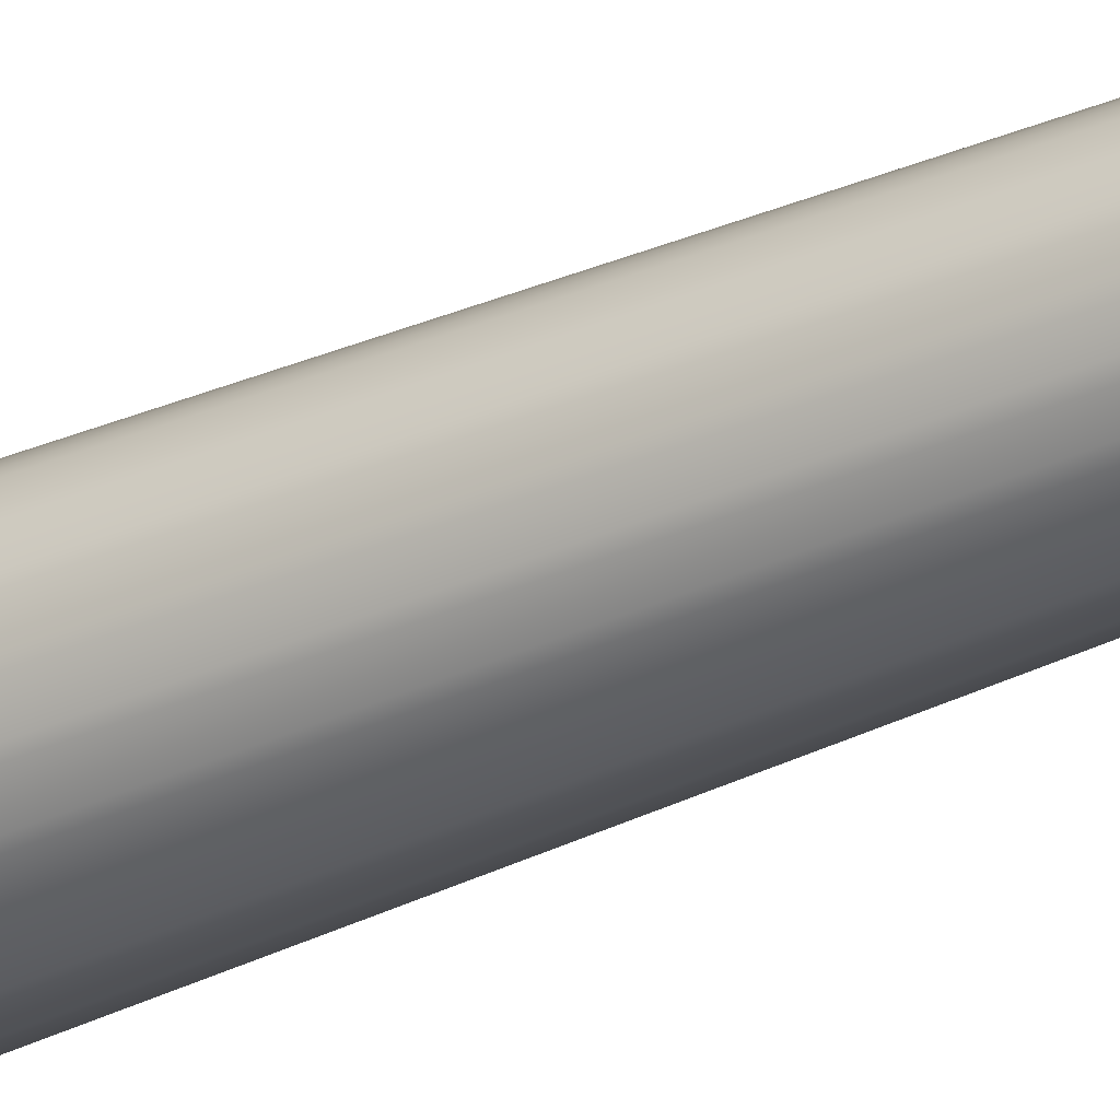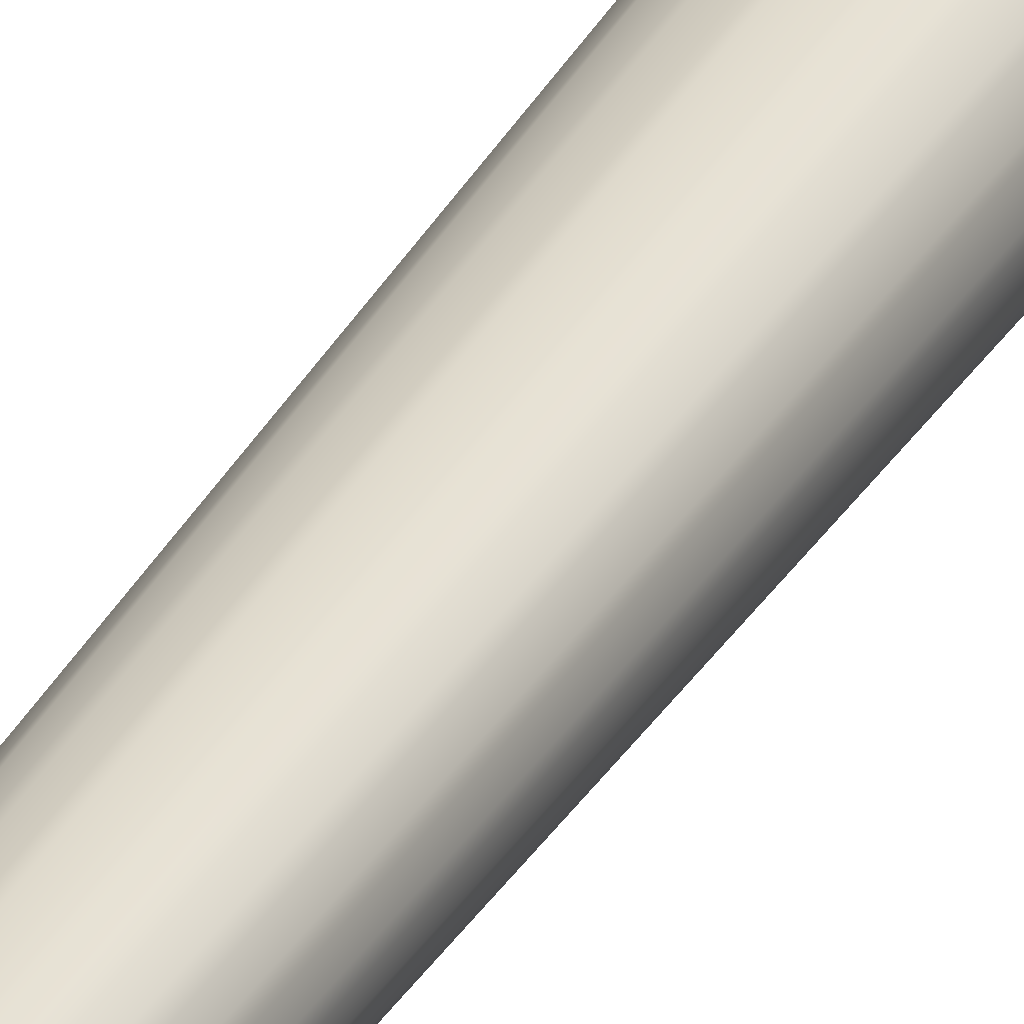
<metadata>
{"format":"obj","ext":"obj","renderer":"f3d","projection":"perspective","resolution":1024,"background":"white","views":[{"elev":-33.9,"azim":121.9,"up":"+Z"},{"elev":31.0,"azim":-155.9,"up":"+Z"}]}
</metadata>
<code>
g poolstick
v 0.02546 -0.5045 -0.01849
v 0.03428 -0.5239 -0.01113
v 0.02992 -0.5045 -0.00972
v 0.02916 -0.5239 -0.02118
v 0.01849 -0.5045 -0.02546
v 0.02118 -0.5239 -0.02916
v 0.00972 -0.5045 -0.02992
v 0.01113 -0.5239 -0.03428
v -1.073e-06 -0.5045 -0.03146
v -1.073e-06 -0.5239 -0.03604
v -1.073e-06 -0.5332 -0.03098
v 0.00958 -0.5332 -0.02947
v -1.073e-06 -0.5377 -0.0212
v 0.006547 -0.5377 -0.02016
v 0.01821 -0.5332 -0.02507
v 0.01246 -0.5377 -0.01715
v 0.02507 -0.5332 -0.01821
v -1.073e-06 -0.5358 1.073e-06
v 0.01715 -0.5377 -0.01246
v -0.006549 -0.5377 -0.02016
v 0.02016 -0.5377 -0.006547
v 0.02947 -0.5332 -0.00958
v 0.03098 -0.5332 1.073e-06
v 0.0212 -0.5377 1.073e-06
v 0.02947 -0.5332 0.009582
v -0.009582 -0.5332 -0.02947
v -0.01114 -0.5239 -0.03428
v -0.01246 -0.5377 -0.01715
v -0.01821 -0.5332 -0.02507
v -0.01114 -0.5239 -0.03428
v -0.02118 -0.5239 -0.02916
v -0.01716 -0.5377 -0.01246
v -0.02507 -0.5332 -0.01821
v -0.02916 -0.5239 -0.02118
v -0.02016 -0.5377 -0.006547
v -0.02946 -0.5332 -0.00958
v -0.03428 -0.5239 -0.01113
v -0.0212 -0.5377 1.073e-06
v -0.03098 -0.5332 1.073e-06
v -0.03604 -0.5239 1.073e-06
v -0.02016 -0.5377 0.006549
v -0.01716 -0.5377 0.01246
v -0.01246 -0.5377 0.01716
v -0.02946 -0.5332 0.009582
v -0.03428 -0.5239 0.01114
v -0.02507 -0.5332 0.01821
v -0.02916 -0.5239 0.02118
v -0.01821 -0.5332 0.02507
v -0.006549 -0.5377 0.02016
v -0.009582 -0.5332 0.02946
v -1.073e-06 -0.5377 0.0212
v -1.073e-06 -0.5332 0.03098
v -0.01114 -0.5239 0.03428
v 0.006547 -0.5377 0.02016
v 0.00958 -0.5332 0.02946
v 0.01246 -0.5377 0.01716
v 0.01821 -0.5332 0.02507
v 0.01715 -0.5377 0.01246
v 0.02016 -0.5377 0.006549
v 0.02507 -0.5332 0.01821
v 0.02118 -0.5239 0.02916
v 0.02916 -0.5239 0.02118
v 0.03428 -0.5239 0.01114
v 0.02546 -0.5045 0.01849
v 0.02992 -0.5045 0.009722
v 0.01849 -0.5045 0.02546
v 0.03146 -0.5045 1.073e-06
v 0.03604 -0.5239 1.073e-06
v 0.01113 -0.5239 0.03428
v 0.00972 -0.5045 0.02992
v -1.073e-06 -0.5239 0.03604
v -1.073e-06 -0.5045 0.03146
v -0.009722 -0.5045 0.02992
v -0.02118 -0.5239 0.02916
v -0.01849 -0.5045 0.02546
v -0.02916 -0.5239 0.02118
v -0.02546 -0.5045 0.01849
v 0.01113 -0.5239 0.03428
v 0.01821 -0.5332 0.02507
v 0.00958 -0.5332 0.02946
v -1.073e-06 -0.5239 0.03604
v 0.00958 -0.5332 0.02946
v 0.01113 -0.5239 0.03428
v -0.02118 -0.5239 0.02916
v -0.009582 -0.5332 0.02946
v -0.01821 -0.5332 0.02507
v -0.02916 -0.5239 0.02118
v -0.02118 -0.5239 0.02916
v -0.02507 -0.5332 0.01821
v -0.009722 -0.5045 -0.02992
v -1.073e-06 -0.5045 -0.03146
v -0.01114 -0.5239 -0.03428
v -0.01849 -0.5045 -0.02546
v -0.02118 -0.5239 -0.02916
v -0.02546 -0.5045 -0.01849
v -0.02916 -0.5239 -0.02118
v -0.02992 -0.5045 -0.00972
v -0.03428 -0.5239 -0.01113
v -0.03146 -0.5045 1.073e-06
v -0.03604 -0.5239 1.073e-06
v -0.02992 -0.5045 0.009722
v -0.03428 -0.5239 0.01114
v -0.02546 -0.5045 0.01849
v -0.02916 -0.5239 0.02118
v 0.005349 -0.5188 -0.01645
v -1.073e-06 -0.5188 -0.01729
v -1.073e-06 -0.5085 -0.02101
v 0.006485 -0.5085 -0.01998
v 0.01017 -0.5188 -0.014
v 0.01235 -0.5085 -0.017
v 0.014 -0.5188 -0.01017
v 0.017 -0.5085 -0.01235
v 0.01645 -0.5188 -0.005349
v 0.01998 -0.5085 -0.006485
v 0.01729 -0.5188 1.073e-06
v 0.02101 -0.5085 1.073e-06
v 0.01645 -0.5188 0.005351
v 0.01998 -0.5085 0.006487
v 0.014 -0.5188 0.01016
v 0.017 -0.5085 0.01235
v 0.01017 -0.5188 0.01398
v 0.01235 -0.5085 0.017
v 0.005349 -0.5188 0.01644
v 0.006485 -0.5085 0.01997
v -1.073e-06 -0.5188 0.0173
v -1.073e-06 -0.5085 0.02101
v -0.005351 -0.5188 0.01644
v -0.006487 -0.5085 0.01997
v -0.01016 -0.5188 0.01398
v -0.01235 -0.5085 0.017
v -0.01398 -0.5188 0.01016
v -0.017 -0.5085 0.01235
v -0.01644 -0.5188 0.005351
v -0.01997 -0.5085 0.006487
v -0.0173 -0.5188 1.073e-06
v -0.02101 -0.5085 1.073e-06
v -0.01644 -0.5188 -0.005349
v -0.01997 -0.5085 -0.006485
v -0.01398 -0.5188 -0.01017
v -0.017 -0.5085 -0.01235
v -0.01016 -0.5188 -0.014
v -0.01235 -0.5085 -0.017
v -0.005351 -0.5188 -0.01645
v -0.006487 -0.5085 -0.01998
v -1.073e-06 -0.5188 -0.01729
v -1.073e-06 -0.5085 -0.02101
v -0.02546 -0.5045 0.01849
v -0.02992 -0.5045 0.009722
v -0.01849 -0.5045 0.02546
v -0.03146 -0.5045 1.073e-06
v -0.02992 -0.5045 -0.00972
v -0.009722 -0.5045 0.02992
v -0.02546 -0.5045 -0.01849
v -1.073e-06 -0.5045 0.03146
v -0.01849 -0.5045 -0.02546
v 0.00972 -0.5045 0.02992
v -0.009722 -0.5045 -0.02992
v 0.01849 -0.5045 0.02546
v -1.073e-06 -0.5085 -0.02101
v -1.073e-06 -0.5045 -0.03146
v 0.02546 -0.5045 0.01849
v 0.00972 -0.5045 -0.02992
v 0.02992 -0.5045 0.009722
v 0.01849 -0.5045 -0.02546
v 0.03146 -0.5045 1.073e-06
v 0.02546 -0.5045 -0.01849
v 0.02992 -0.5045 -0.00972
v 0.02916 -0.5239 -0.02118
v 0.02118 -0.5239 -0.02916
v 0.01821 -0.5332 -0.02507
v 0.02507 -0.5332 -0.01821
v 0.03428 -0.5239 -0.01113
v 0.02947 -0.5332 -0.00958
v 0.03604 -0.5239 1.073e-06
v 0.03098 -0.5332 1.073e-06
v 0.02118 -0.5239 -0.02916
v 0.00958 -0.5332 -0.02947
v 0.02947 -0.5332 0.009582
v 0.03604 -0.5239 1.073e-06
v 0.02992 -0.5045 -0.00972
v 0.04064 -0.5109 -0.0132
v 0.02635 -0.522 -0.01914
v 0.03098 -0.522 -0.01006
v 0.03457 -0.5109 -0.02512
v 0.01325 0.4687 -0.009626
v 0.01557 0.4687 -0.005054
v 0.01429 0.4739 -0.004649
v 0.01216 0.4739 -0.008833
v 0.009626 0.4687 -0.01325
v 0.008833 0.4739 -0.01216
v 0.005054 0.4687 -0.01557
v 0.004649 0.4739 -0.01429
v 0.02512 -0.5109 -0.03457
v 0.01914 -0.522 -0.02635
v 0.02635 -0.522 -0.01914
v -1.073e-06 0.4687 -0.01638
v -1.073e-06 0.4739 -0.01502
v 0.0132 -0.5109 -0.04064
v 0.01006 -0.522 -0.03098
v 0.01914 -0.522 -0.02635
v -0.005056 0.4687 -0.01557
v -0.004636 0.4739 -0.01429
v -1.073e-06 -0.5109 -0.04272
v -1.073e-06 -0.522 -0.03257
v 0.01006 -0.522 -0.03098
v -0.009628 0.4687 -0.01325
v -0.008835 0.4739 -0.01216
v -0.01321 -0.5109 -0.04064
v -0.01006 -0.522 -0.03098
v -1.073e-06 -0.522 -0.03257
v -0.01325 0.4687 -0.009626
v -0.01216 0.4739 -0.008833
v -0.02512 -0.5109 -0.03457
v -0.01915 -0.522 -0.02635
v -0.01006 -0.522 -0.03098
v -0.01557 0.4687 -0.005054
v -0.01429 0.4739 -0.004649
v -0.03458 -0.5109 -0.02512
v -0.02635 -0.522 -0.01914
v -0.01915 -0.522 -0.02635
v -0.01638 0.4687 1.073e-06
v -0.01503 0.4739 1.073e-06
v -0.04064 -0.5109 -0.0132
v -0.03098 -0.522 -0.01006
v -0.02635 -0.522 -0.01914
v -0.01557 0.4687 0.005056
v -0.01429 0.4739 0.004636
v -0.04273 -0.5109 1.073e-06
v -0.03257 -0.522 1.073e-06
v -0.03098 -0.522 -0.01006
v -0.01325 0.4687 0.009628
v -0.01216 0.4739 0.008835
v -0.04064 -0.5109 0.01321
v -0.03098 -0.522 0.01006
v -0.03257 -0.522 1.073e-06
v -0.009628 0.4687 0.01325
v -0.008835 0.4739 0.01216
v -0.03458 -0.5109 0.02512
v -0.02635 -0.522 0.01915
v -0.03098 -0.522 0.01006
v -0.005056 0.4687 0.01557
v -0.004636 0.4739 0.01429
v -0.02512 -0.5109 0.03458
v -0.01915 -0.522 0.02635
v -0.02635 -0.522 0.01915
v -1.073e-06 0.4687 0.01638
v -1.073e-06 0.4739 0.01503
v -0.01321 -0.5109 0.04064
v -0.01006 -0.522 0.03098
v -0.01915 -0.522 0.02635
v 0.005054 0.4687 0.01557
v 0.004649 0.4739 0.01429
v -1.073e-06 -0.5109 0.04273
v -1.073e-06 -0.522 0.03257
v -0.01006 -0.522 0.03098
v 0.009626 0.4687 0.01325
v 0.008833 0.4739 0.01216
v 0.0132 -0.5109 0.04064
v 0.01006 -0.522 0.03098
v -1.073e-06 -0.522 0.03257
v 0.01325 0.4687 0.009628
v 0.01216 0.4739 0.008835
v 0.02512 -0.5109 0.03458
v 0.01914 -0.522 0.02635
v 0.01006 -0.522 0.03098
v 0.01557 0.4687 0.005056
v 0.01429 0.4739 0.004636
v 0.03457 -0.5109 0.02512
v 0.02635 -0.522 0.01915
v 0.01914 -0.522 0.02635
v 0.01638 0.4687 1.073e-06
v 0.01502 0.4739 1.073e-06
v 0.04064 -0.5109 0.01321
v 0.03098 -0.522 0.01006
v 0.02635 -0.522 0.01915
v 0.01557 0.4687 -0.005054
v 0.01429 0.4739 -0.004649
v 0.04272 -0.5109 1.073e-06
v 0.04064 -0.5109 -0.0132
v 0.03098 -0.522 -0.01006
v 0.03257 -0.522 1.073e-06
v 0.03257 -0.522 1.073e-06
v 0.03098 -0.522 0.01006
v 0.01029 0.479 0.003345
v 0.01082 0.479 1.073e-06
v 0.01502 0.4739 1.073e-06
v 0.01429 0.4739 0.004636
v 0.01429 0.4739 -0.004649
v 0.008755 0.479 0.006362
v 0.01216 0.4739 0.008835
v 0.01029 0.479 -0.003343
v 0.01216 0.4739 -0.008833
v 0.00636 0.479 0.008757
v 0.008833 0.4739 0.01216
v 0.008755 0.479 -0.00636
v 0.008833 0.4739 -0.01216
v 0.003343 0.479 0.0103
v 0.004649 0.4739 0.01429
v 0.00636 0.479 -0.008755
v 0.004649 0.4739 -0.01429
v -1.073e-06 0.479 0.01083
v -1.073e-06 0.4739 0.01503
v 0.003343 0.479 -0.01029
v -1.073e-06 0.4739 -0.01502
v -0.003345 0.479 0.0103
v -0.004636 0.4739 0.01429
v -1.073e-06 0.479 -0.01082
v -0.004636 0.4739 -0.01429
v -0.006362 0.479 0.008757
v -0.008835 0.4739 0.01216
v -0.003345 0.479 -0.01029
v -0.008835 0.4739 -0.01216
v -0.008757 0.479 0.006362
v -0.01216 0.4739 0.008835
v -0.006362 0.479 -0.008755
v -0.01216 0.4739 -0.008833
v -0.0103 0.479 0.003345
v -0.01429 0.4739 0.004636
v -0.008757 0.479 -0.00636
v -0.01429 0.4739 -0.004649
v -0.01083 0.479 1.073e-06
v -0.01503 0.4739 1.073e-06
v -0.0103 0.479 -0.003343
v -0.0042 0.4813 0.003049
v -0.004947 0.4813 0.001603
v -0.005196 0.4813 1.073e-06
v -0.004947 0.4813 -0.001601
v -1.073e-06 0.4816 1.073e-06
v -0.003049 0.4813 0.0042
v -0.0042 0.4813 -0.003047
v -0.003049 0.4813 -0.004198
v -0.001603 0.4813 0.004947
v -0.001603 0.4813 -0.004945
v -1.073e-06 0.4813 0.005196
v -1.073e-06 0.4813 -0.005194
v 0.001601 0.4813 0.004947
v 0.001601 0.4813 -0.004945
v 0.003047 0.4813 0.0042
v 0.003047 0.4813 -0.004198
v 0.004198 0.4813 0.003049
v 0.004198 0.4813 -0.003047
v 0.004945 0.4813 0.001603
v 0.004945 0.4813 -0.001601
v 0.005194 0.4813 1.073e-06
v 0.03257 -0.522 1.073e-06
v 0.01729 -0.5188 1.073e-06
v 0.01645 -0.5188 0.005351
v 0.03098 -0.522 0.01006
v 0.03098 -0.522 -0.01006
v 0.014 -0.5188 0.01016
v 0.01645 -0.5188 -0.005349
v 0.02635 -0.522 0.01915
v 0.02635 -0.522 -0.01914
v 0.01017 -0.5188 0.01398
v 0.014 -0.5188 -0.01017
v 0.01914 -0.522 0.02635
v 0.01914 -0.522 -0.02635
v 0.005349 -0.5188 0.01644
v 0.01017 -0.5188 -0.014
v 0.01006 -0.522 0.03098
v 0.01006 -0.522 -0.03098
v -1.073e-06 -0.5188 0.0173
v 0.005349 -0.5188 -0.01645
v -1.073e-06 -0.522 0.03257
v -1.073e-06 -0.522 -0.03257
v -0.005351 -0.5188 0.01644
v -1.073e-06 -0.5188 -0.01729
v -0.01006 -0.522 0.03098
v -0.01006 -0.522 -0.03098
v -0.01016 -0.5188 0.01398
v -0.005351 -0.5188 -0.01645
v -0.01915 -0.522 0.02635
v -0.01915 -0.522 -0.02635
v -0.01398 -0.5188 0.01016
v -0.01016 -0.5188 -0.014
v -0.02635 -0.522 0.01915
v -0.02635 -0.522 -0.01914
v -0.01644 -0.5188 0.005351
v -0.01398 -0.5188 -0.01017
v -0.03098 -0.522 0.01006
v -0.03098 -0.522 -0.01006
v -0.0173 -0.5188 1.073e-06
v -0.01644 -0.5188 -0.005349
v -0.03257 -0.522 1.073e-06
g poolstick_0
f 3 2 1
f 2 4 1
f 1 4 5
f 4 6 5
f 5 6 7
f 6 8 7
f 7 8 9
f 8 10 9
f 11 10 8
f 12 11 8
f 13 11 12
f 14 13 12
f 14 12 15
f 16 14 15
f 16 15 17
f 14 18 13
f 16 18 14
f 19 16 17
f 19 18 16
f 13 18 20
f 13 20 11
f 21 18 19
f 19 17 22
f 21 19 22
f 22 23 21
f 23 24 21
f 24 18 21
f 24 23 25
f 20 26 11
f 11 26 10
f 26 27 10
f 20 28 26
f 20 18 28
f 28 29 26
f 26 29 30
f 29 31 30
f 28 32 29
f 28 18 32
f 29 33 31
f 32 33 29
f 33 34 31
f 32 35 33
f 32 18 35
f 33 36 34
f 35 36 33
f 36 37 34
f 35 18 38
f 35 38 36
f 36 39 37
f 38 39 36
f 39 40 37
f 38 18 41
f 38 41 39
f 41 18 42
f 42 18 43
f 39 44 40
f 41 44 39
f 41 42 44
f 44 45 40
f 42 46 44
f 44 46 45
f 42 43 46
f 46 47 45
f 43 48 46
f 43 49 48
f 43 18 49
f 49 50 48
f 49 51 50
f 49 18 51
f 51 52 50
f 50 52 53
f 51 18 54
f 51 54 52
f 54 55 52
f 54 56 55
f 54 18 56
f 56 57 55
f 56 18 58
f 56 58 57
f 58 18 59
f 59 18 24
f 59 24 25
f 58 60 57
f 58 59 60
f 59 25 60
f 57 60 61
f 60 25 62
f 60 62 61
f 25 63 62
f 61 62 64
f 64 62 65
f 62 63 65
f 66 61 64
f 65 63 67
f 63 68 67
f 69 61 66
f 70 69 66
f 71 69 70
f 72 71 70
f 53 71 72
f 52 71 53
f 73 53 72
f 74 53 73
f 75 74 73
f 76 74 75
f 77 76 75
f 79 61 78
f 80 79 78
f 52 82 81
f 82 83 81
f 85 53 84
f 86 85 84
f 86 88 87
f 89 86 87
f 91 10 90
f 10 92 90
f 90 92 93
f 92 94 93
f 93 94 95
f 94 96 95
f 95 96 97
f 96 98 97
f 97 98 99
f 98 100 99
f 99 100 101
f 100 102 101
f 101 102 103
f 102 104 103
f 107 106 105
f 108 107 105
f 108 105 109
f 110 108 109
f 110 109 111
f 112 110 111
f 112 111 113
f 114 112 113
f 113 115 114
f 115 116 114
f 116 115 117
f 118 116 117
f 118 117 119
f 120 118 119
f 120 119 121
f 122 120 121
f 122 121 123
f 124 122 123
f 124 123 125
f 126 124 125
f 126 125 127
f 128 126 127
f 128 127 129
f 130 128 129
f 130 129 131
f 132 130 131
f 132 131 133
f 134 132 133
f 134 133 135
f 136 134 135
f 136 135 137
f 138 136 137
f 138 137 139
f 140 138 139
f 140 139 141
f 142 140 141
f 142 141 143
f 144 142 143
f 144 143 145
f 146 144 145
f 147 132 134
f 148 147 134
f 148 134 136
f 147 149 132
f 150 148 136
f 150 136 138
f 149 130 132
f 151 150 138
f 149 152 130
f 151 138 140
f 152 128 130
f 153 151 140
f 152 154 128
f 153 140 142
f 154 126 128
f 155 153 142
f 154 156 126
f 155 142 144
f 156 124 126
f 157 155 144
f 156 158 124
f 157 144 159
f 158 122 124
f 160 157 159
f 158 161 122
f 160 159 108
f 161 120 122
f 162 160 108
f 161 163 120
f 162 108 110
f 163 118 120
f 164 162 110
f 163 165 118
f 164 110 112
f 165 116 118
f 166 164 112
f 116 165 167
f 166 112 114
f 167 166 114
f 114 116 167
f 170 169 168
f 171 170 168
f 171 168 172
f 173 171 172
f 172 174 173
f 174 175 173
f 170 177 176
f 177 8 176
f 178 175 63
f 175 179 63
f 179 172 180
f 67 179 180
f 183 182 181
f 182 184 181
f 184 185 181
f 185 186 181
f 186 185 187
f 185 188 187
f 185 189 188
f 189 185 184
f 189 190 188
f 189 191 190
f 191 192 190
f 193 189 184
f 191 189 193
f 194 193 184
f 195 194 184
f 191 196 192
f 196 197 192
f 198 191 193
f 196 191 198
f 199 198 193
f 200 199 193
f 196 201 197
f 201 202 197
f 203 196 198
f 201 196 203
f 204 203 198
f 205 204 198
f 201 206 202
f 206 207 202
f 208 201 203
f 206 201 208
f 209 208 203
f 210 209 203
f 206 211 207
f 211 212 207
f 213 206 208
f 211 206 213
f 214 213 208
f 215 214 208
f 211 216 212
f 216 217 212
f 218 211 213
f 216 211 218
f 219 218 213
f 220 219 213
f 216 221 217
f 221 222 217
f 223 216 218
f 221 216 223
f 224 223 218
f 225 224 218
f 221 226 222
f 226 227 222
f 228 221 223
f 226 221 228
f 229 228 223
f 230 229 223
f 226 231 227
f 231 232 227
f 233 226 228
f 231 226 233
f 234 233 228
f 235 234 228
f 231 236 232
f 236 237 232
f 238 231 233
f 236 231 238
f 239 238 233
f 240 239 233
f 236 241 237
f 241 242 237
f 243 236 238
f 241 236 243
f 244 243 238
f 245 244 238
f 241 246 242
f 246 247 242
f 248 241 243
f 246 241 248
f 249 248 243
f 250 249 243
f 246 251 247
f 251 252 247
f 253 246 248
f 251 246 253
f 254 253 248
f 255 254 248
f 251 256 252
f 256 257 252
f 258 251 253
f 256 251 258
f 259 258 253
f 260 259 253
f 256 261 257
f 261 262 257
f 263 256 258
f 261 256 263
f 264 263 258
f 265 264 258
f 261 266 262
f 266 267 262
f 268 261 263
f 266 261 268
f 269 268 263
f 270 269 263
f 266 271 267
f 271 272 267
f 273 266 268
f 271 266 273
f 274 273 268
f 275 274 268
f 272 271 276
f 277 272 276
f 276 271 278
f 278 271 273
f 279 276 278
f 279 278 280
f 278 281 280
f 282 278 273
f 283 282 273
f 286 285 284
f 287 286 284
f 285 286 288
f 287 284 289
f 290 287 289
f 291 285 288
f 288 292 291
f 290 289 293
f 294 290 293
f 292 295 291
f 292 296 295
f 294 293 297
f 298 294 297
f 296 299 295
f 296 300 299
f 298 297 301
f 302 298 301
f 300 303 299
f 300 304 303
f 302 301 305
f 306 302 305
f 304 307 303
f 304 308 307
f 306 305 309
f 310 306 309
f 308 311 307
f 308 312 311
f 310 309 313
f 314 310 313
f 312 315 311
f 312 316 315
f 314 313 317
f 318 314 317
f 316 319 315
f 316 320 319
f 318 317 321
f 322 318 321
f 320 322 323
f 320 323 319
f 322 321 323
f 313 309 324
f 317 313 325
f 313 324 325
f 321 317 326
f 317 325 326
f 323 321 327
f 321 326 327
f 325 328 326
f 324 328 325
f 326 328 327
f 329 328 324
f 309 329 324
f 327 328 330
f 323 327 330
f 319 323 330
f 309 305 329
f 319 330 331
f 330 328 331
f 315 319 331
f 305 332 329
f 332 328 329
f 305 301 332
f 315 331 333
f 331 328 333
f 311 315 333
f 301 334 332
f 334 328 332
f 301 297 334
f 311 333 335
f 333 328 335
f 307 311 335
f 336 328 334
f 297 336 334
f 335 328 337
f 307 335 337
f 338 328 336
f 297 293 336
f 293 338 336
f 303 307 337
f 293 289 338
f 303 337 339
f 337 328 339
f 299 303 339
f 289 340 338
f 340 328 338
f 289 284 340
f 299 339 341
f 339 328 341
f 295 299 341
f 284 342 340
f 342 328 340
f 284 285 342
f 295 341 343
f 341 328 343
f 291 295 343
f 344 328 342
f 285 344 342
f 343 328 344
f 344 285 291
f 343 344 291
f 347 346 345
f 348 347 345
f 345 346 349
f 350 347 348
f 346 351 349
f 352 350 348
f 349 351 353
f 354 350 352
f 351 355 353
f 356 354 352
f 353 355 357
f 358 354 356
f 355 359 357
f 360 358 356
f 357 359 361
f 362 358 360
f 359 363 361
f 364 362 360
f 361 363 365
f 366 362 364
f 363 367 365
f 368 366 364
f 365 367 369
f 370 366 368
f 367 371 369
f 372 370 368
f 369 371 373
f 374 370 372
f 371 375 373
f 376 374 372
f 373 375 377
f 378 374 376
f 375 379 377
f 380 378 376
f 377 379 381
f 382 378 380
f 379 383 381
f 384 382 380
f 381 383 384
f 383 382 384

</code>
